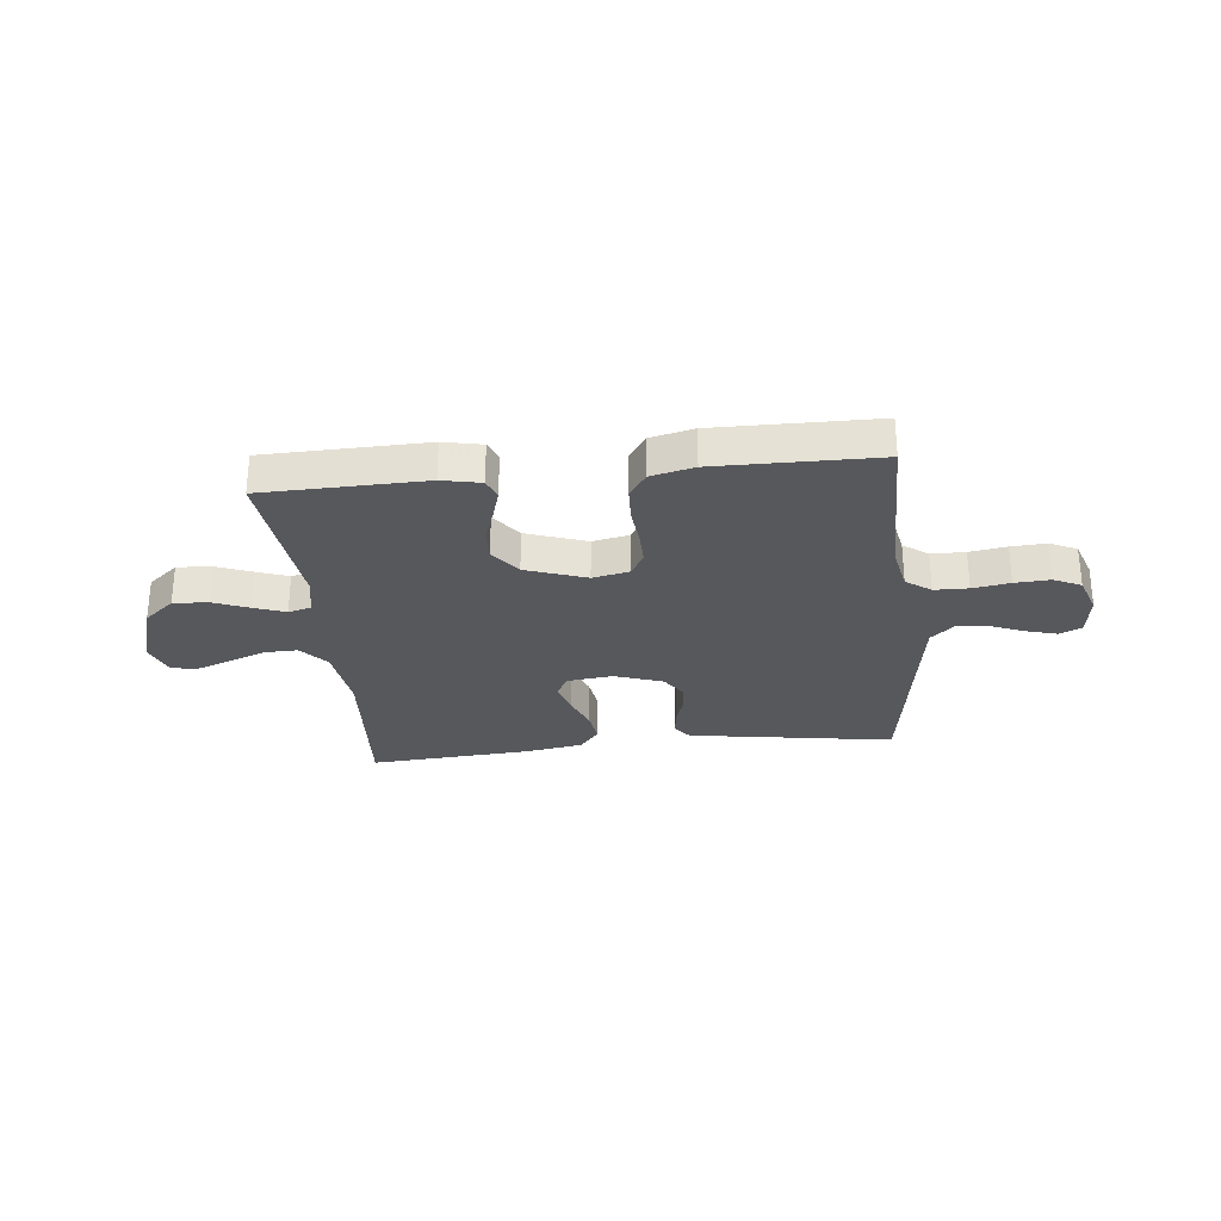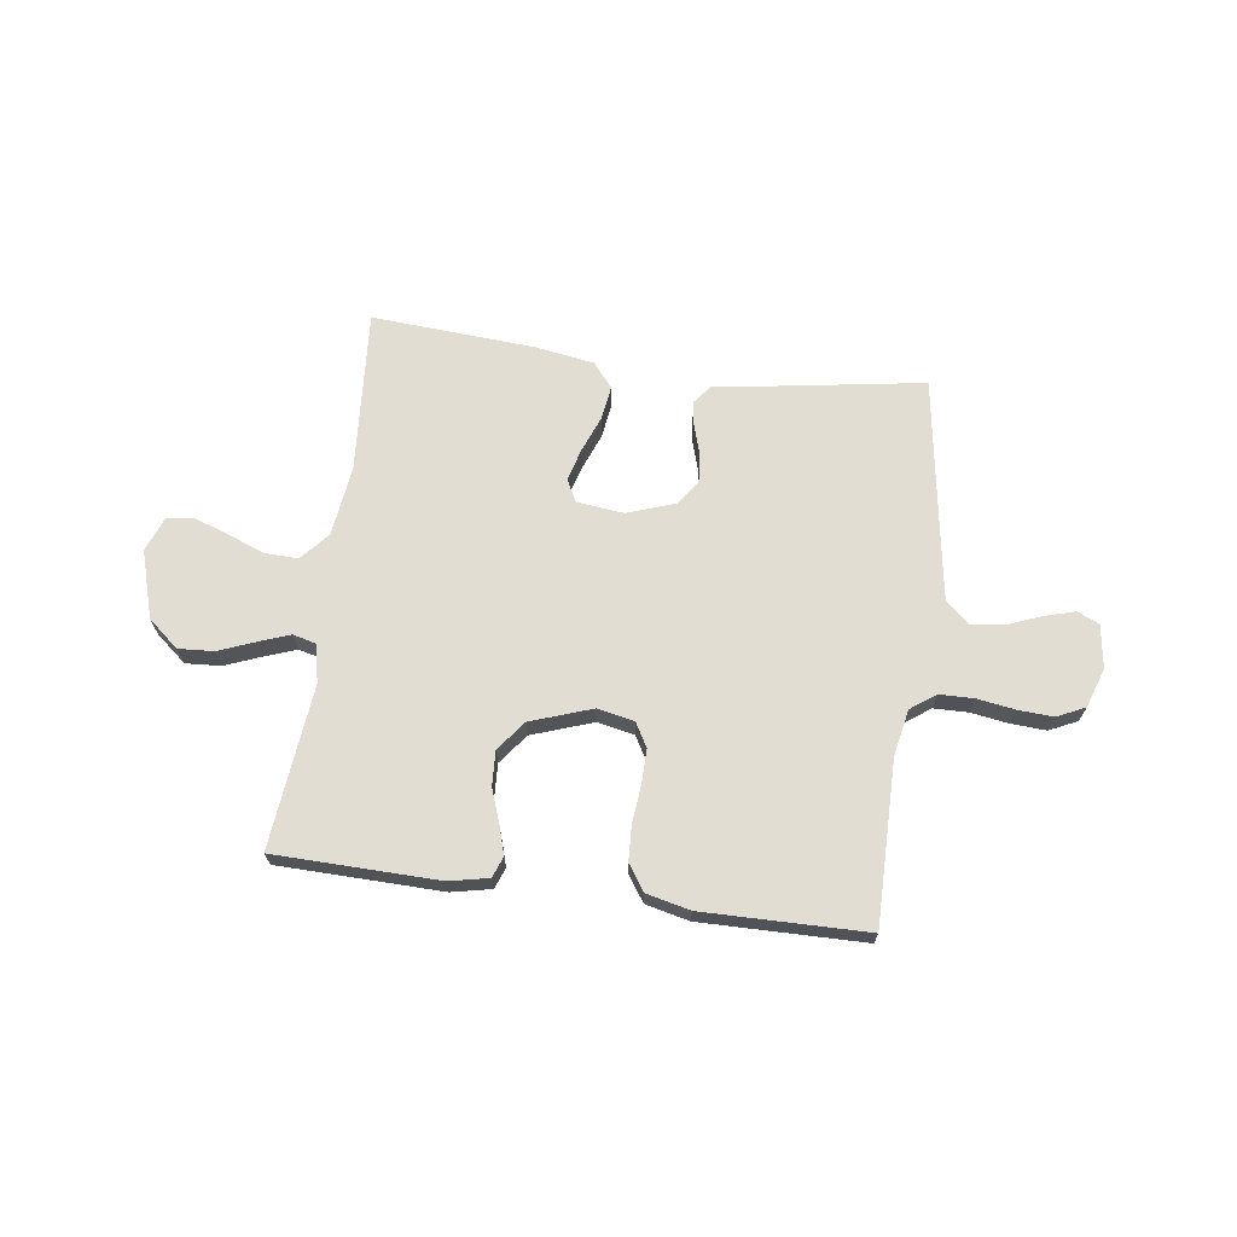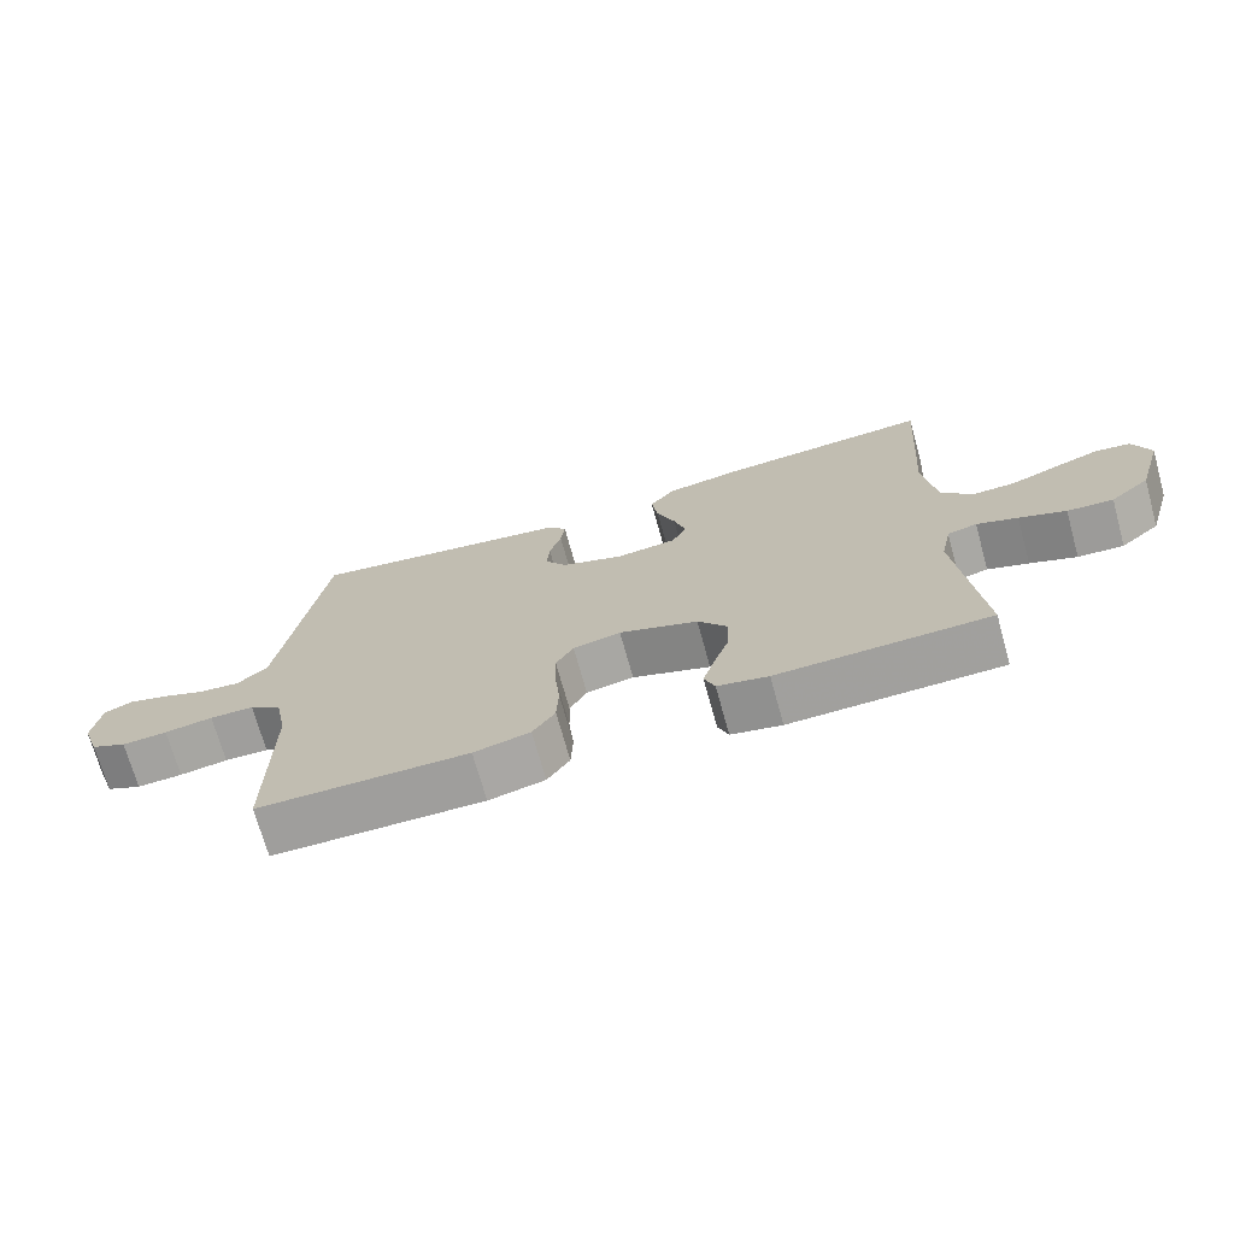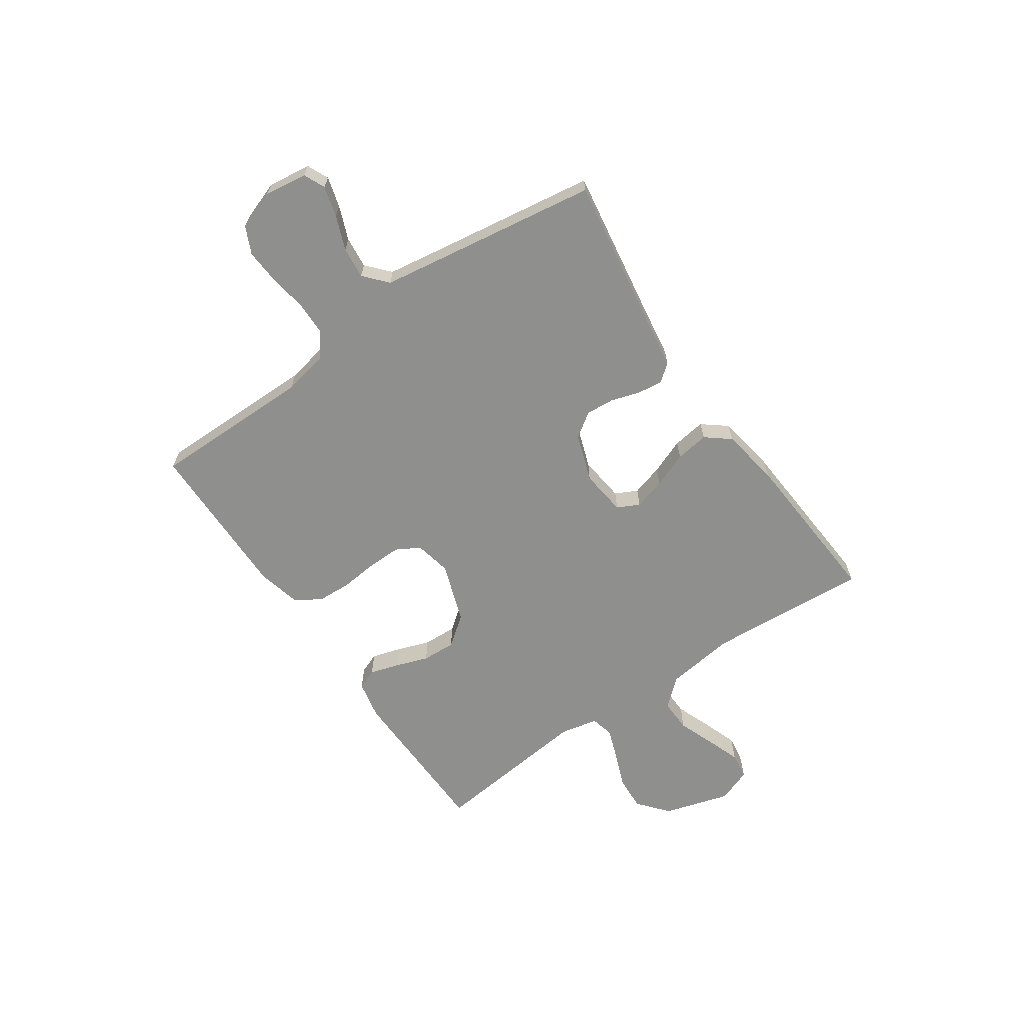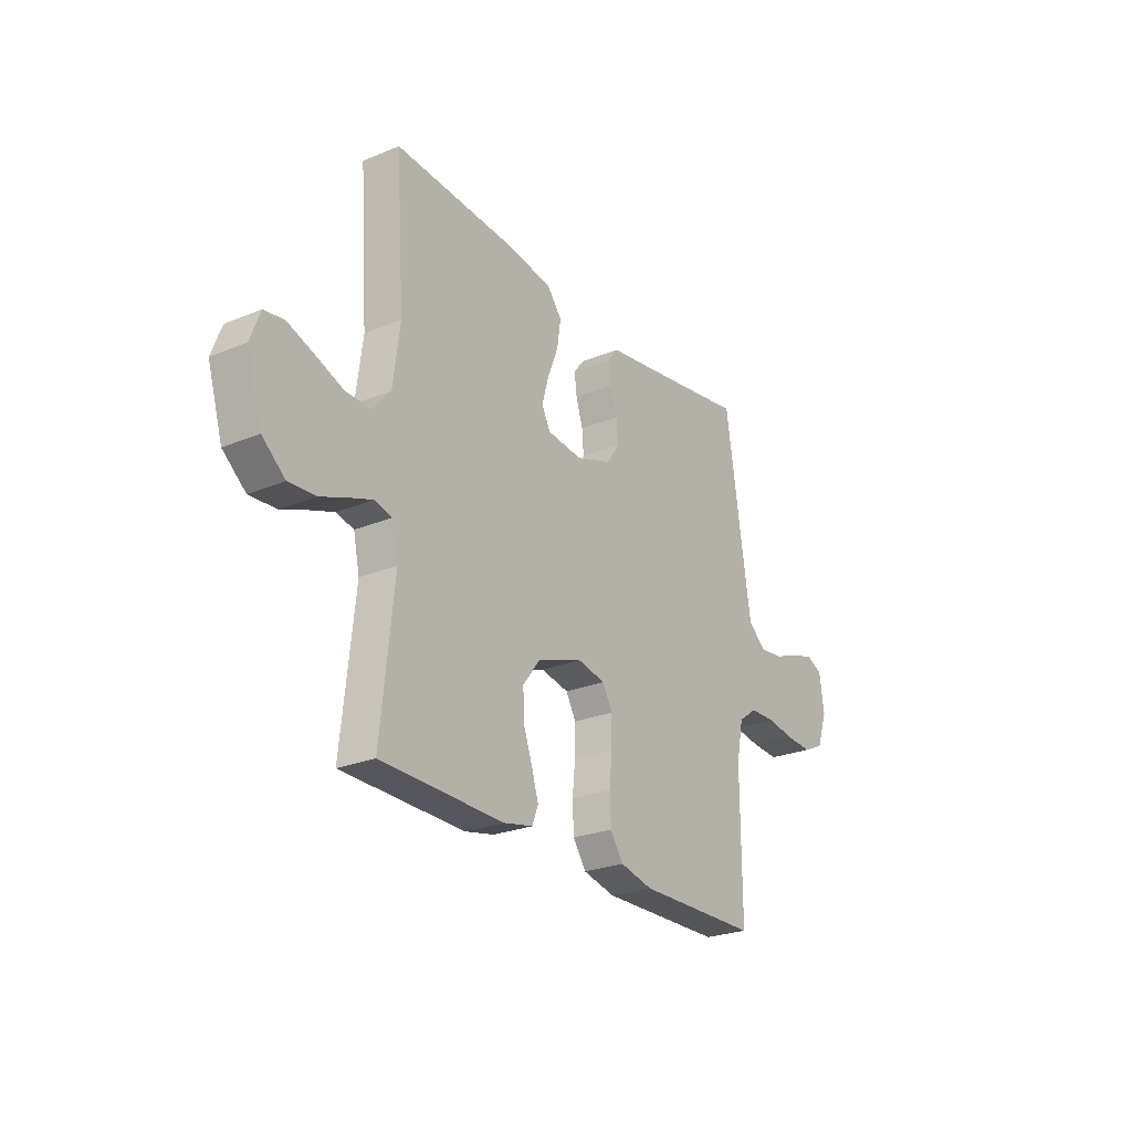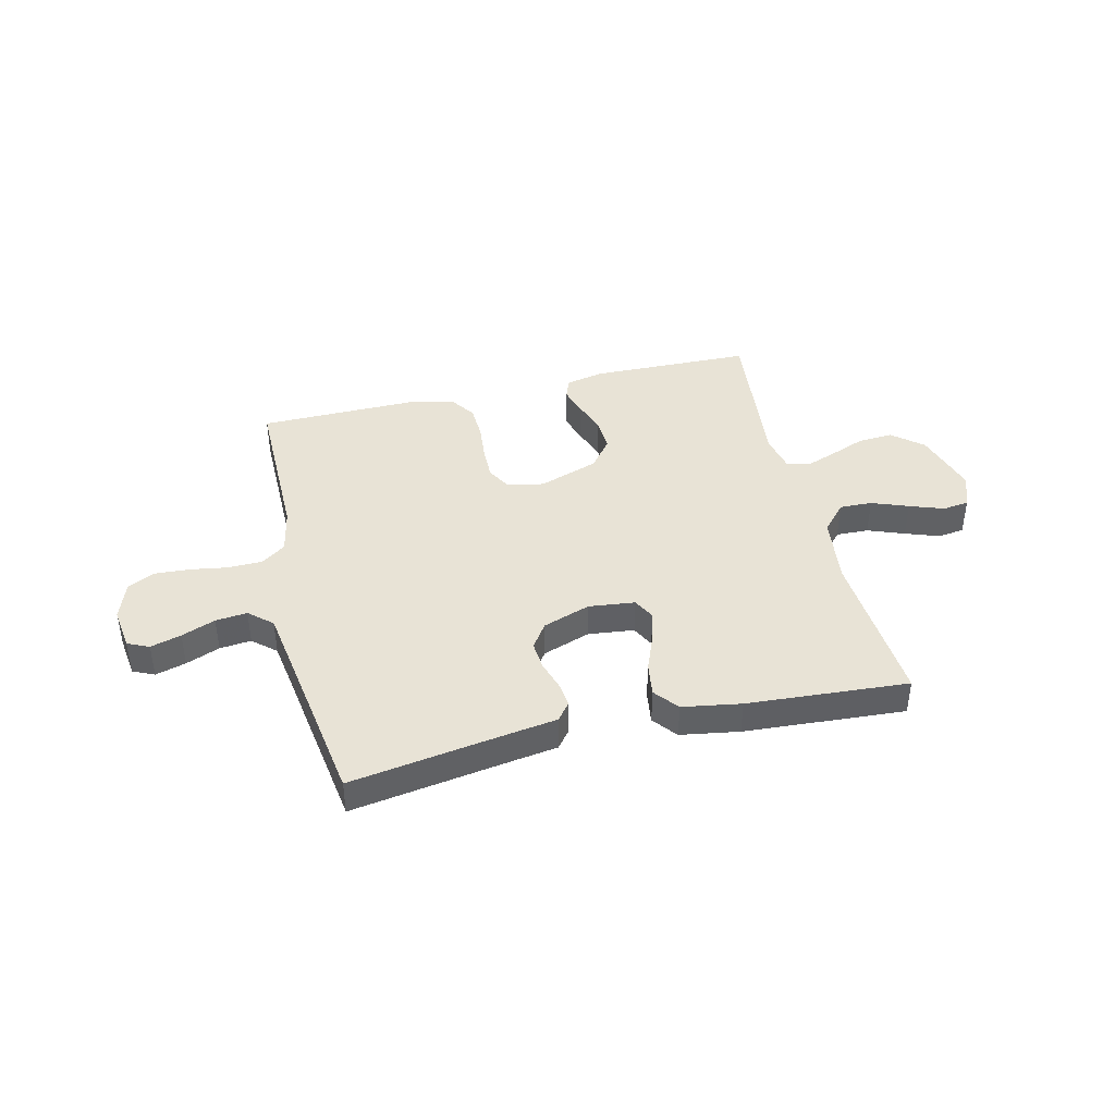
<metadata>
{"format":"obj","ext":"obj","renderer":"f3d","projection":"perspective","resolution":1024,"background":"white","views":[{"elev":-28.7,"azim":-174.0,"up":"+Y"},{"elev":68.2,"azim":-172.4,"up":"+Y"},{"elev":-71.2,"azim":15.6,"up":"+Z"},{"elev":-65.2,"azim":-55.4,"up":"+Y"},{"elev":-25.1,"azim":123.8,"up":"+Z"},{"elev":41.6,"azim":-13.5,"up":"+Y"}]}
</metadata>
<code>
v -0.5 0.07 -0.5
v -0.499 0.07 -0.2
v -0.516 0.07 -0.115
v -0.562 0.07 -0.082
v -0.625 0.07 -0.081
v -0.694 0.07 -0.092
v -0.759 0.07 -0.096
v -0.81 0.07 -0.072
v -0.835 0.07 0
v -0.824 0.07 0.08
v -0.784 0.07 0.098
v -0.727 0.07 0.082
v -0.664 0.07 0.057
v -0.605 0.07 0.051
v -0.562 0.07 0.089
v -0.545 0.07 0.2
v -0.5 0.07 0.5
v -0.2 0.07 0.453
v -0.119 0.07 0.441
v -0.093 0.07 0.408
v -0.099 0.07 0.361
v -0.116 0.07 0.307
v -0.12 0.07 0.255
v -0.089 0.07 0.209
v 0 0.07 0.178
v 0.086 0.07 0.188
v 0.107 0.07 0.229
v 0.09 0.07 0.288
v 0.064 0.07 0.354
v 0.055 0.07 0.416
v 0.091 0.07 0.461
v 0.2 0.07 0.479
v 0.5 0.07 0.5
v 0.479 0.07 0.2
v 0.496 0.07 0.071
v 0.541 0.07 0.02
v 0.602 0.07 0.022
v 0.67 0.07 0.048
v 0.734 0.07 0.071
v 0.783 0.07 0.064
v 0.807 0.07 0
v 0.77 0.07 -0.123
v 0.714 0.07 -0.17
v 0.649 0.07 -0.166
v 0.583 0.07 -0.14
v 0.525 0.07 -0.119
v 0.483 0.07 -0.13
v 0.468 0.07 -0.2
v 0.5 0.07 -0.5
v 0.2 0.07 -0.507
v 0.128 0.07 -0.492
v 0.113 0.07 -0.454
v 0.129 0.07 -0.401
v 0.151 0.07 -0.339
v 0.154 0.07 -0.276
v 0.112 0.07 -0.221
v 0 0.07 -0.182
v -0.068 0.07 -0.196
v -0.093 0.07 -0.24
v -0.092 0.07 -0.303
v -0.085 0.07 -0.373
v -0.088 0.07 -0.437
v -0.12 0.07 -0.484
v -0.2 0.07 -0.503
v -0.5 0 -0.5
v -0.499 0 -0.2
v -0.516 0 -0.115
v -0.562 0 -0.082
v -0.625 0 -0.081
v -0.694 0 -0.092
v -0.759 0 -0.096
v -0.81 0 -0.072
v -0.835 0 0
v -0.824 0 0.08
v -0.784 0 0.098
v -0.727 0 0.082
v -0.664 0 0.057
v -0.605 0 0.051
v -0.562 0 0.089
v -0.545 0 0.2
v -0.5 0 0.5
v -0.2 0 0.453
v -0.119 0 0.441
v -0.093 0 0.408
v -0.099 0 0.361
v -0.116 0 0.307
v -0.12 0 0.255
v -0.089 0 0.209
v 0 0 0.178
v 0.086 0 0.188
v 0.107 0 0.229
v 0.09 0 0.288
v 0.064 0 0.354
v 0.055 0 0.416
v 0.091 0 0.461
v 0.2 0 0.479
v 0.5 0 0.5
v 0.479 0 0.2
v 0.496 0 0.071
v 0.541 0 0.02
v 0.602 0 0.022
v 0.67 0 0.048
v 0.734 0 0.071
v 0.783 0 0.064
v 0.807 0 0
v 0.77 0 -0.123
v 0.714 0 -0.17
v 0.649 0 -0.166
v 0.583 0 -0.14
v 0.525 0 -0.119
v 0.483 0 -0.13
v 0.468 0 -0.2
v 0.5 0 -0.5
v 0.2 0 -0.507
v 0.128 0 -0.492
v 0.113 0 -0.454
v 0.129 0 -0.401
v 0.151 0 -0.339
v 0.154 0 -0.276
v 0.112 0 -0.221
v 0 0 -0.182
v -0.068 0 -0.196
v -0.093 0 -0.24
v -0.092 0 -0.303
v -0.085 0 -0.373
v -0.088 0 -0.437
v -0.12 0 -0.484
v -0.2 0 -0.503
f 63 64 1 2
f 60 61 62 63
f 59 60 63 2
f 58 59 2 3
f 57 58 3 4
f 51 52 53 54
f 49 50 51 54
f 48 49 54 55
f 47 48 55 56
f 42 43 44 45
f 42 45 46
f 41 42 46
f 37 38 39 40
f 37 40 41 46
f 31 32 33 34
f 31 34 35
f 28 29 30 31
f 27 28 31 35
f 26 27 35 36
f 19 20 21 22
f 18 19 22 23
f 16 17 18 23
f 15 16 23 24
f 10 11 12 13
f 8 9 10 13
f 8 13 14
f 5 6 7 8
f 4 5 8 14
f 57 4 14 15
f 36 37 46 47
f 25 26 36 47
f 25 47 56 57
f 15 24 25 57
f 66 65 128 127
f 127 126 125 124
f 66 127 124 123
f 67 66 123 122
f 68 67 122 121
f 118 117 116 115
f 118 115 114 113
f 119 118 113 112
f 120 119 112 111
f 109 108 107 106
f 110 109 106
f 110 106 105
f 104 103 102 101
f 110 105 104 101
f 98 97 96 95
f 99 98 95
f 95 94 93 92
f 99 95 92 91
f 100 99 91 90
f 86 85 84 83
f 87 86 83 82
f 87 82 81 80
f 88 87 80 79
f 77 76 75 74
f 77 74 73 72
f 78 77 72
f 72 71 70 69
f 78 72 69 68
f 79 78 68 121
f 111 110 101 100
f 111 100 90 89
f 121 120 111 89
f 121 89 88 79
f 1 65 66 2
f 2 66 67 3
f 3 67 68 4
f 4 68 69 5
f 5 69 70 6
f 6 70 71 7
f 7 71 72 8
f 8 72 73 9
f 9 73 74 10
f 10 74 75 11
f 11 75 76 12
f 12 76 77 13
f 13 77 78 14
f 14 78 79 15
f 15 79 80 16
f 16 80 81 17
f 17 81 82 18
f 18 82 83 19
f 19 83 84 20
f 20 84 85 21
f 21 85 86 22
f 22 86 87 23
f 23 87 88 24
f 24 88 89 25
f 25 89 90 26
f 26 90 91 27
f 27 91 92 28
f 28 92 93 29
f 29 93 94 30
f 30 94 95 31
f 31 95 96 32
f 32 96 97 33
f 33 97 98 34
f 34 98 99 35
f 35 99 100 36
f 36 100 101 37
f 37 101 102 38
f 38 102 103 39
f 39 103 104 40
f 40 104 105 41
f 41 105 106 42
f 42 106 107 43
f 43 107 108 44
f 44 108 109 45
f 45 109 110 46
f 46 110 111 47
f 47 111 112 48
f 48 112 113 49
f 49 113 114 50
f 50 114 115 51
f 51 115 116 52
f 52 116 117 53
f 53 117 118 54
f 54 118 119 55
f 55 119 120 56
f 56 120 121 57
f 57 121 122 58
f 58 122 123 59
f 59 123 124 60
f 60 124 125 61
f 61 125 126 62
f 62 126 127 63
f 63 127 128 64
f 64 128 65 1

</code>
